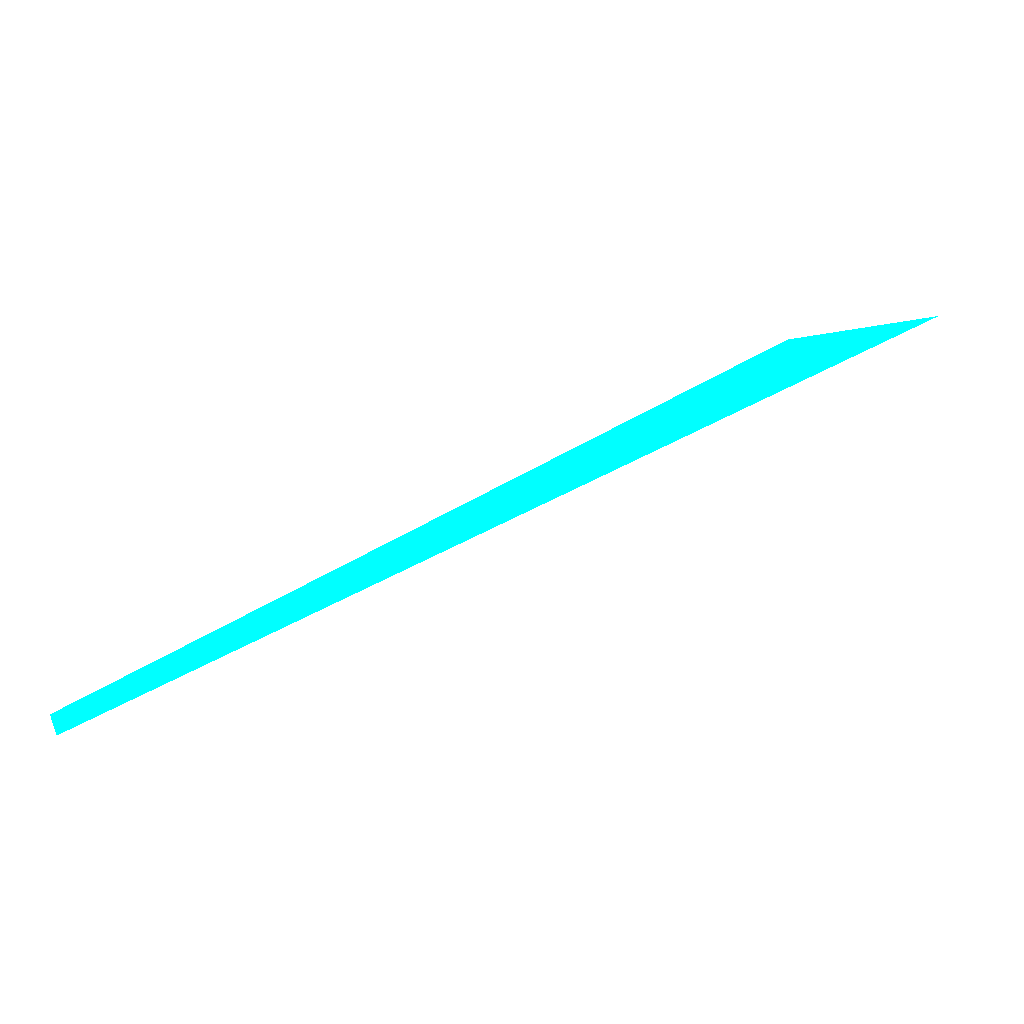
<metadata>
{"format":"obj","ext":"obj","renderer":"f3d","projection":"perspective","resolution":1024,"background":"white","views":[{"elev":-35.2,"azim":-3.3,"up":"+Z"}]}
</metadata>
<code>
o geometry_0
v 6.125e+05 5.855e+06 654.1 0 1 1
v 6.125e+05 5.855e+06 654.1 0 1 1
v 6.125e+05 5.855e+06 664 0 1 1
v 6.125e+05 5.855e+06 664 0 1 1
f 1 4 3
f 1 2 4
f 1 3 2
f 4 2 3

</code>
